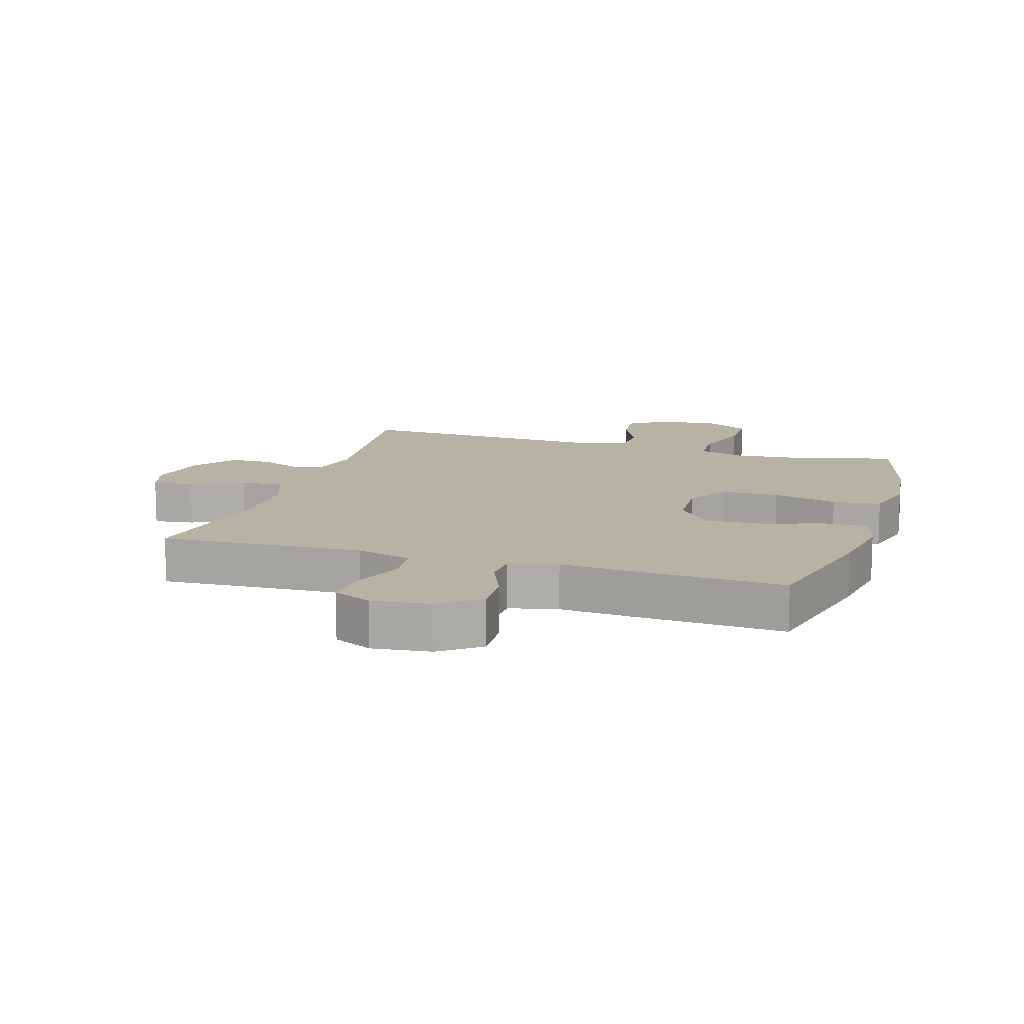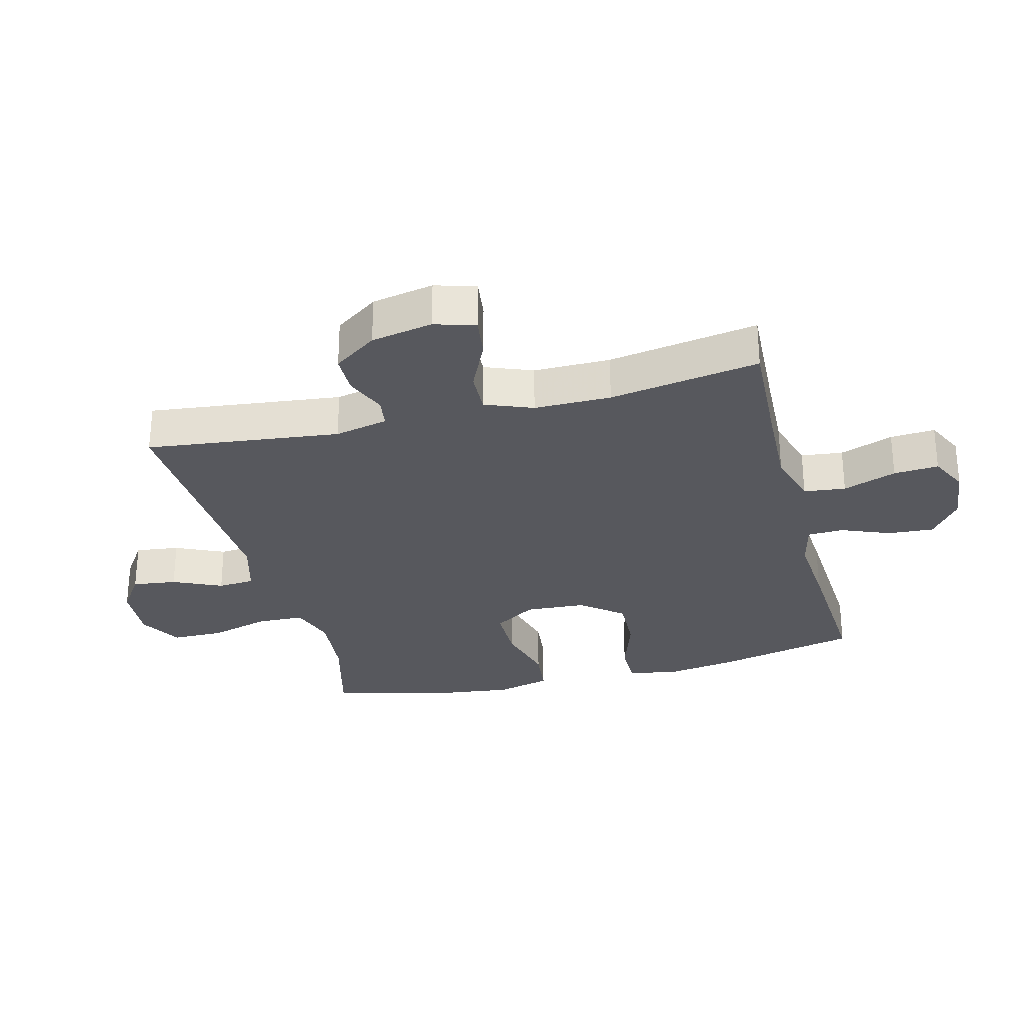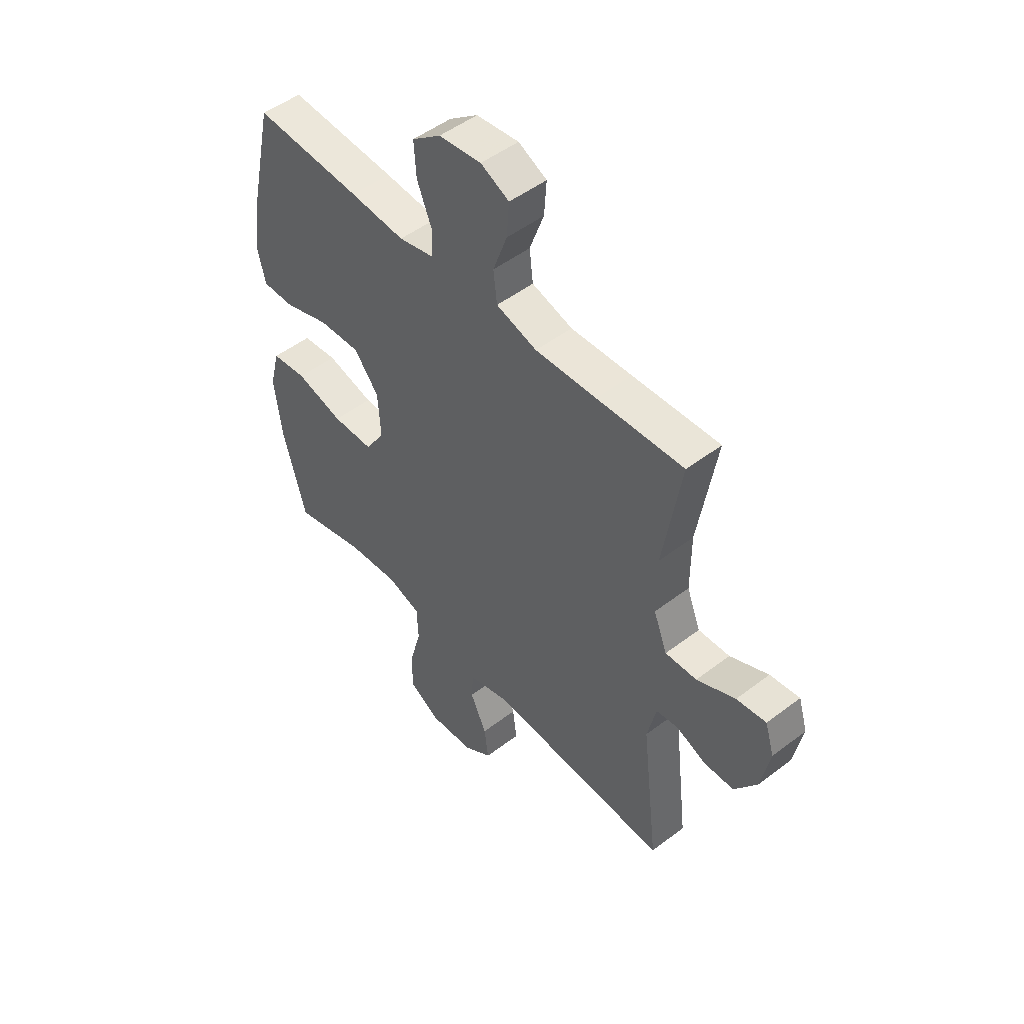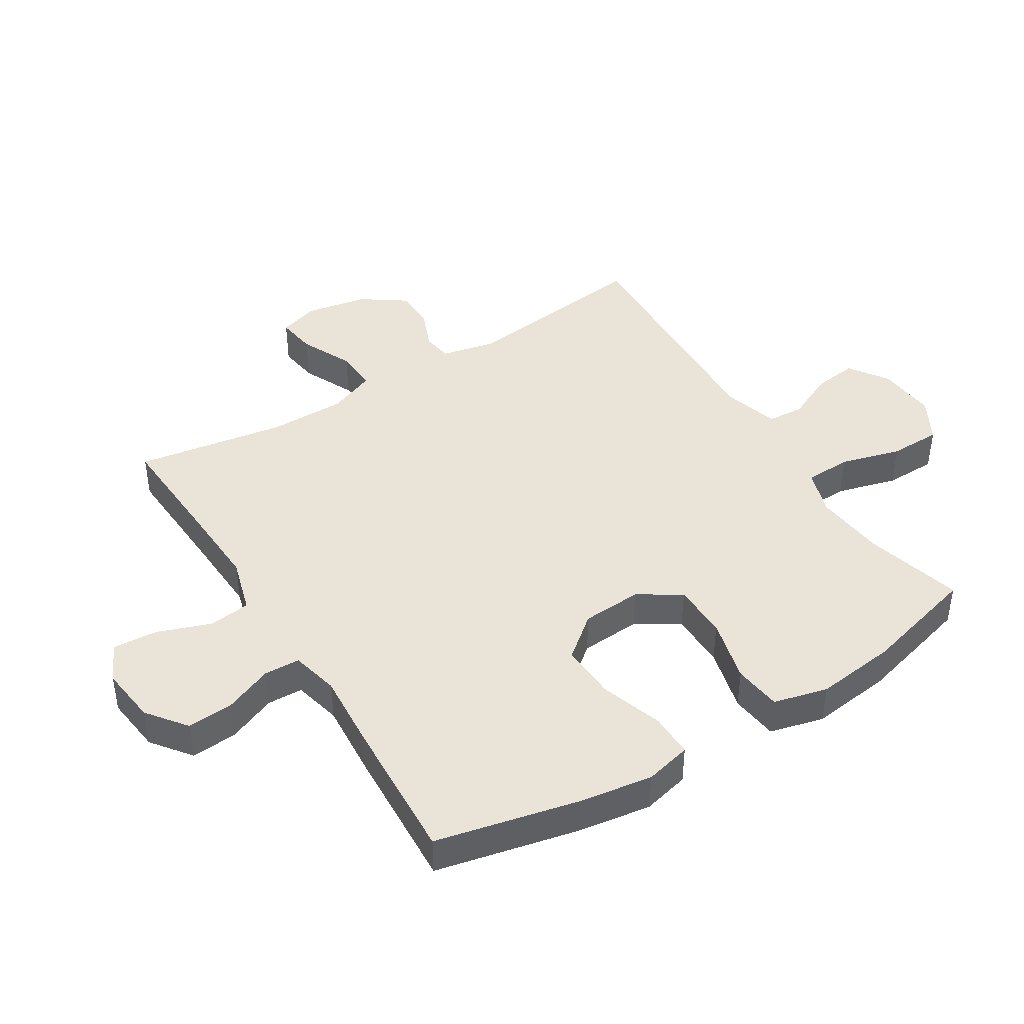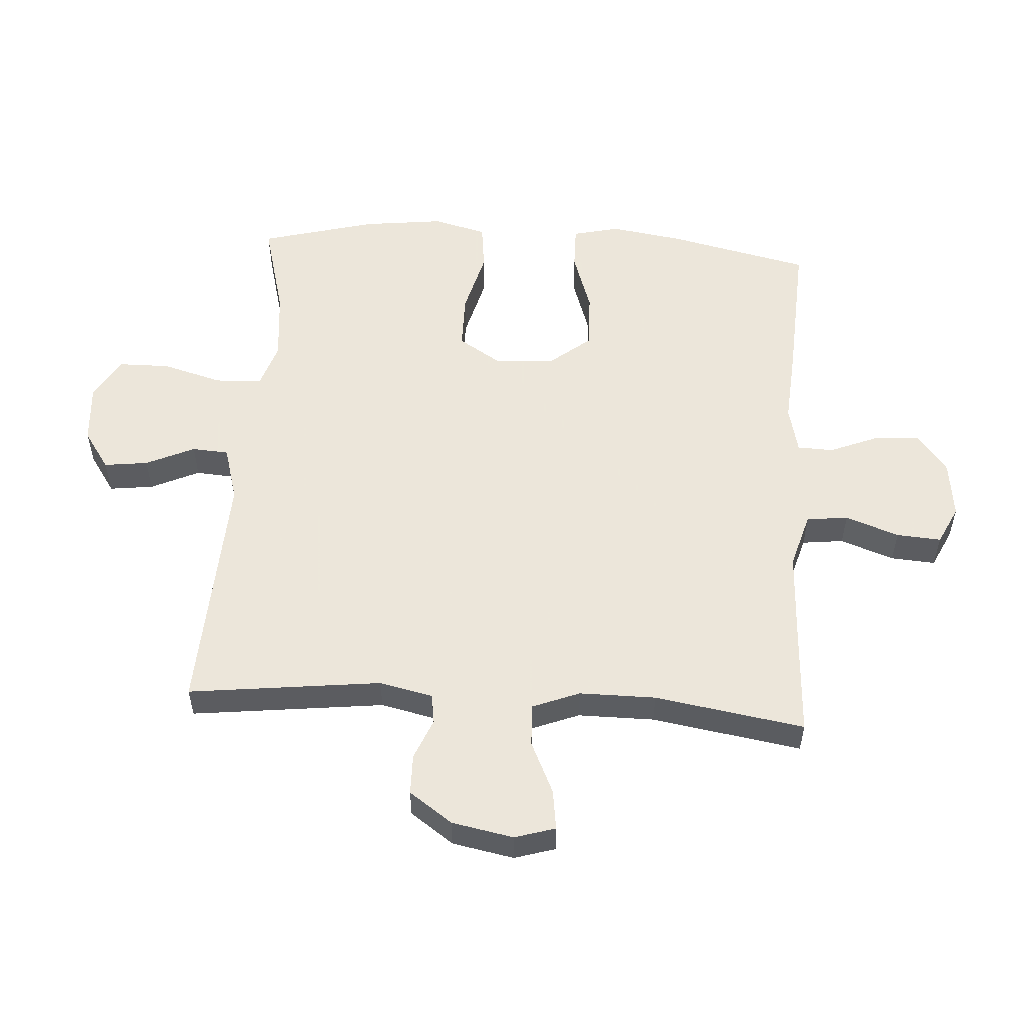
<metadata>
{"format":"obj","ext":"obj","renderer":"f3d","projection":"perspective","resolution":1024,"background":"white","views":[{"elev":12.5,"azim":17.4,"up":"+Y"},{"elev":-28.9,"azim":-75.4,"up":"+Y"},{"elev":49.8,"azim":-130.1,"up":"+Z"},{"elev":42.8,"azim":58.1,"up":"+Y"},{"elev":54.2,"azim":-86.2,"up":"+Y"}]}
</metadata>
<code>
v -0.5 0.07 0.5
v -0.31 0.07 0.49
v -0.176 0.07 0.484
v -0.087 0.07 0.51
v -0.079 0.07 0.577
v -0.11 0.07 0.663
v -0.115 0.07 0.735
v -0.053 0.07 0.765
v 0.04 0.07 0.754
v 0.103 0.07 0.706
v 0.098 0.07 0.632
v 0.066 0.07 0.554
v 0.068 0.07 0.496
v 0.145 0.07 0.478
v 0.265 0.07 0.487
v 0.5 0.07 0.5
v 0.551 0.07 0.272
v 0.569 0.07 0.154
v 0.551 0.07 0.079
v 0.48 0.07 0.08
v 0.381 0.07 0.113
v 0.29 0.07 0.117
v 0.236 0.07 0.05
v 0.23 0.07 -0.047
v 0.273 0.07 -0.115
v 0.363 0.07 -0.116
v 0.467 0.07 -0.089
v 0.544 0.07 -0.098
v 0.566 0.07 -0.185
v 0.55 0.07 -0.315
v 0.5 0.07 -0.5
v 0.342 0.07 -0.458
v 0.228 0.07 -0.447
v 0.154 0.07 -0.471
v 0.151 0.07 -0.546
v 0.178 0.07 -0.643
v 0.177 0.07 -0.726
v 0.108 0.07 -0.765
v 0.012 0.07 -0.758
v -0.051 0.07 -0.715
v -0.042 0.07 -0.644
v -0.006 0.07 -0.566
v -0.01 0.07 -0.507
v -0.1 0.07 -0.481
v -0.5 0.07 -0.5
v -0.463 0.07 -0.19
v -0.482 0.07 -0.104
v -0.53 0.07 -0.097
v -0.596 0.07 -0.124
v -0.661 0.07 -0.123
v -0.71 0.07 -0.053
v -0.729 0.07 0.046
v -0.709 0.07 0.111
v -0.644 0.07 0.102
v -0.56 0.07 0.063
v -0.491 0.07 0.06
v -0.461 0.07 0.136
v -0.461 0.07 0.259
v -0.5 0 0.5
v -0.31 0 0.49
v -0.176 0 0.484
v -0.087 0 0.51
v -0.079 0 0.577
v -0.11 0 0.663
v -0.115 0 0.735
v -0.053 0 0.765
v 0.04 0 0.754
v 0.103 0 0.706
v 0.098 0 0.632
v 0.066 0 0.554
v 0.068 0 0.496
v 0.145 0 0.478
v 0.265 0 0.487
v 0.5 0 0.5
v 0.551 0 0.272
v 0.569 0 0.154
v 0.551 0 0.079
v 0.48 0 0.08
v 0.381 0 0.113
v 0.29 0 0.117
v 0.236 0 0.05
v 0.23 0 -0.047
v 0.273 0 -0.115
v 0.363 0 -0.116
v 0.467 0 -0.089
v 0.544 0 -0.098
v 0.566 0 -0.185
v 0.55 0 -0.315
v 0.5 0 -0.5
v 0.342 0 -0.458
v 0.228 0 -0.447
v 0.154 0 -0.471
v 0.151 0 -0.546
v 0.178 0 -0.643
v 0.177 0 -0.726
v 0.108 0 -0.765
v 0.012 0 -0.758
v -0.051 0 -0.715
v -0.042 0 -0.644
v -0.006 0 -0.566
v -0.01 0 -0.507
v -0.1 0 -0.481
v -0.5 0 -0.5
v -0.463 0 -0.19
v -0.482 0 -0.104
v -0.53 0 -0.097
v -0.596 0 -0.124
v -0.661 0 -0.123
v -0.71 0 -0.053
v -0.729 0 0.046
v -0.709 0 0.111
v -0.644 0 0.102
v -0.56 0 0.063
v -0.491 0 0.06
v -0.461 0 0.136
v -0.461 0 0.259
f 53 54 55
f 52 53 55
f 51 52 55
f 50 51 55
f 49 50 55
f 48 49 55
f 47 48 55 56
f 46 47 56 57
f 44 45 46
f 43 44 46 57
f 40 41 42
f 39 40 42
f 38 39 42
f 37 38 42
f 36 37 42
f 35 36 42
f 34 35 42 43
f 43 57 58
f 34 43 58
f 33 34 58
f 30 31 32
f 29 30 32
f 28 29 32
f 27 28 32
f 26 27 32
f 25 26 32 33
f 19 20 21
f 18 19 21
f 17 18 21
f 16 17 21
f 15 16 21
f 14 15 21
f 13 14 21 22
f 10 11 12
f 9 10 12
f 8 9 12
f 7 8 12
f 6 7 12
f 5 6 12
f 4 5 12 13
f 13 22 23
f 4 13 23
f 3 4 23
f 58 1 2
f 33 58 2
f 25 33 2
f 24 25 2
f 2 3 23 24
f 113 112 111
f 113 111 110
f 113 110 109
f 113 109 108
f 113 108 107
f 113 107 106
f 114 113 106 105
f 115 114 105 104
f 104 103 102
f 115 104 102 101
f 100 99 98
f 100 98 97
f 100 97 96
f 100 96 95
f 100 95 94
f 100 94 93
f 101 100 93 92
f 116 115 101
f 116 101 92
f 116 92 91
f 90 89 88
f 90 88 87
f 90 87 86
f 90 86 85
f 90 85 84
f 91 90 84 83
f 79 78 77
f 79 77 76
f 79 76 75
f 79 75 74
f 79 74 73
f 79 73 72
f 80 79 72 71
f 70 69 68
f 70 68 67
f 70 67 66
f 70 66 65
f 70 65 64
f 70 64 63
f 71 70 63 62
f 81 80 71
f 81 71 62
f 81 62 61
f 60 59 116
f 60 116 91
f 60 91 83
f 60 83 82
f 82 81 61 60
f 1 59 60 2
f 2 60 61 3
f 3 61 62 4
f 4 62 63 5
f 5 63 64 6
f 6 64 65 7
f 7 65 66 8
f 8 66 67 9
f 9 67 68 10
f 10 68 69 11
f 11 69 70 12
f 12 70 71 13
f 13 71 72 14
f 14 72 73 15
f 15 73 74 16
f 16 74 75 17
f 17 75 76 18
f 18 76 77 19
f 19 77 78 20
f 20 78 79 21
f 21 79 80 22
f 22 80 81 23
f 23 81 82 24
f 24 82 83 25
f 25 83 84 26
f 26 84 85 27
f 27 85 86 28
f 28 86 87 29
f 29 87 88 30
f 30 88 89 31
f 31 89 90 32
f 32 90 91 33
f 33 91 92 34
f 34 92 93 35
f 35 93 94 36
f 36 94 95 37
f 37 95 96 38
f 38 96 97 39
f 39 97 98 40
f 40 98 99 41
f 41 99 100 42
f 42 100 101 43
f 43 101 102 44
f 44 102 103 45
f 45 103 104 46
f 46 104 105 47
f 47 105 106 48
f 48 106 107 49
f 49 107 108 50
f 50 108 109 51
f 51 109 110 52
f 52 110 111 53
f 53 111 112 54
f 54 112 113 55
f 55 113 114 56
f 56 114 115 57
f 57 115 116 58
f 58 116 59 1

</code>
